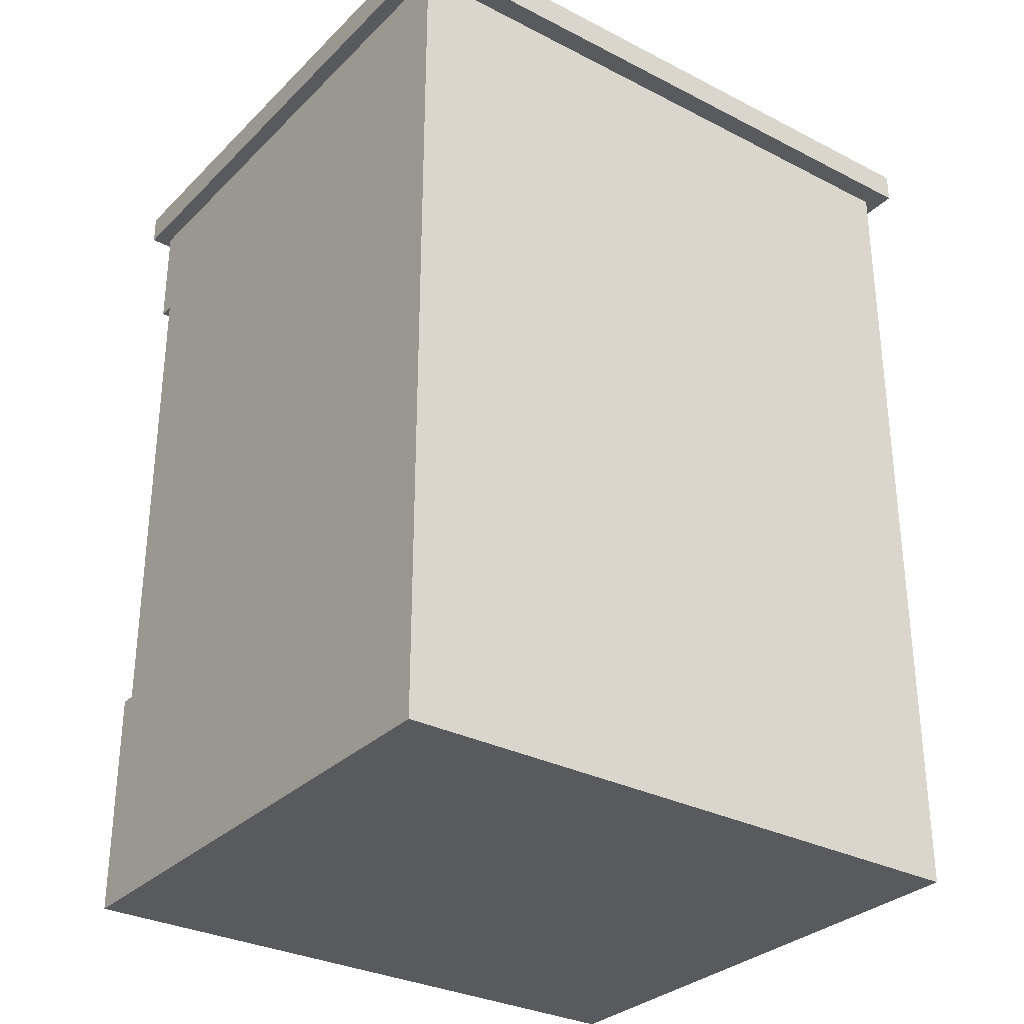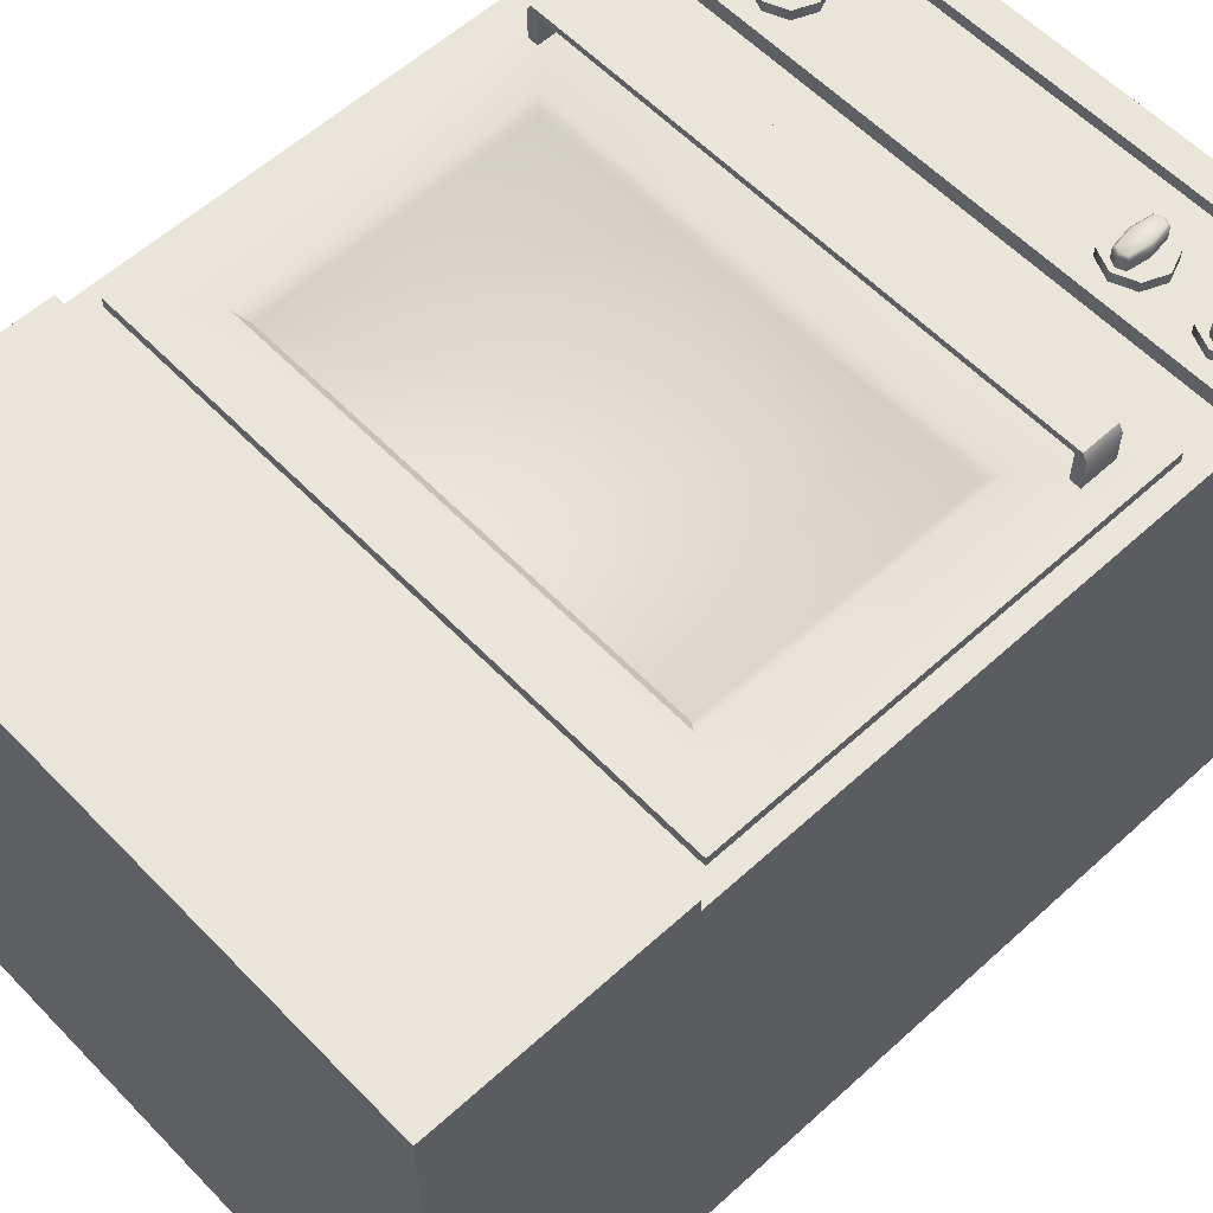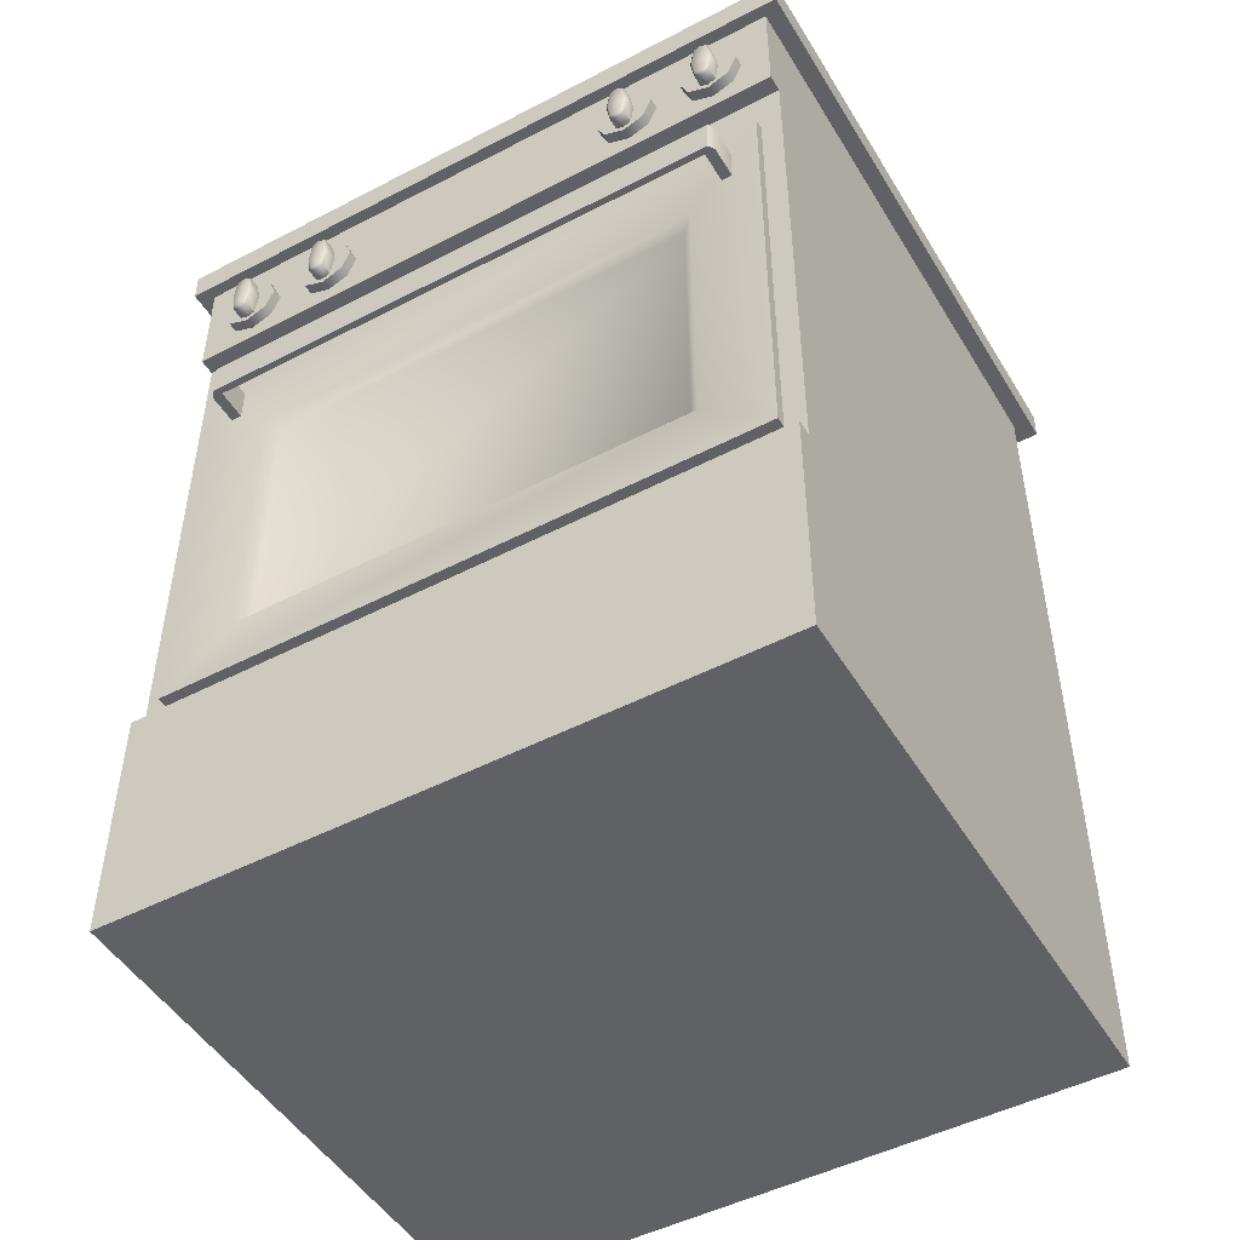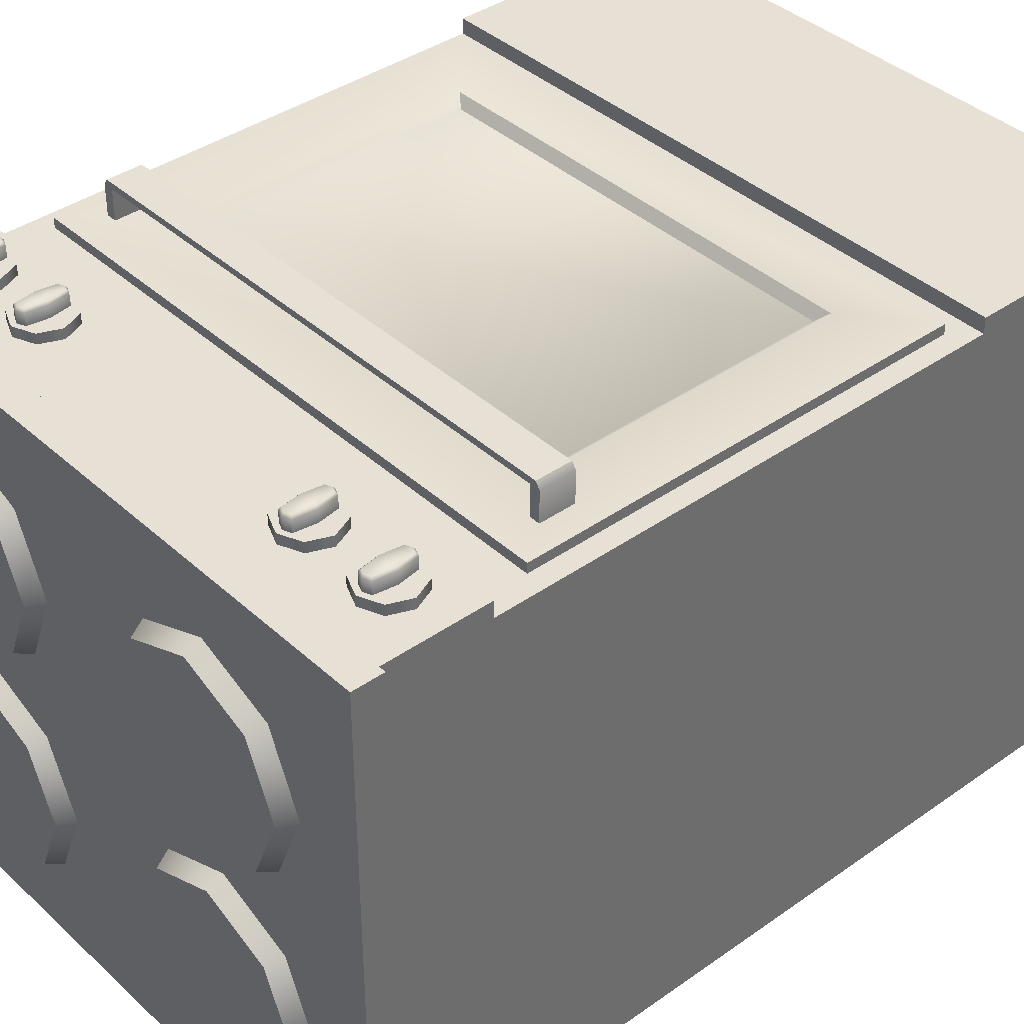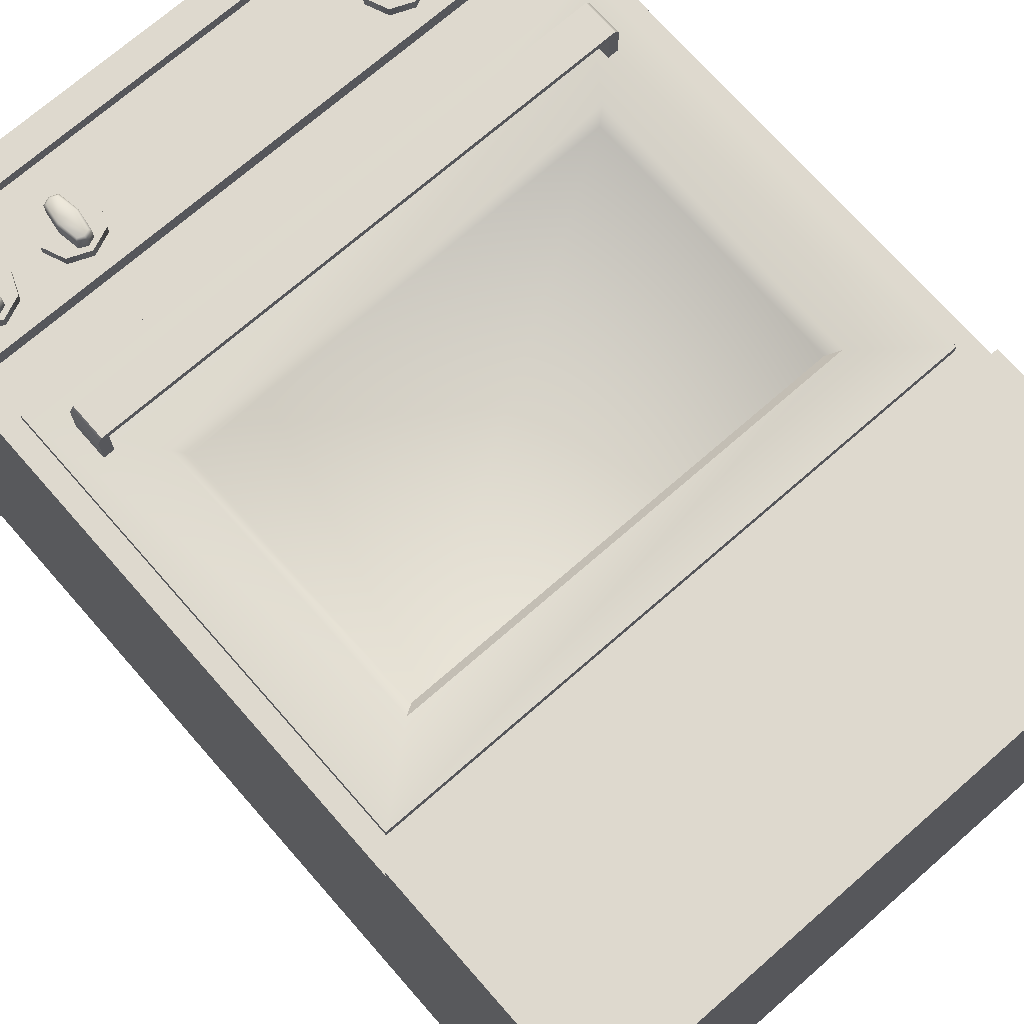
<metadata>
{"format":"obj","ext":"obj","renderer":"f3d","projection":"perspective","resolution":1024,"background":"white","views":[{"elev":-30.9,"azim":143.7,"up":"+Y"},{"elev":58.1,"azim":46.7,"up":"+Z"},{"elev":-48.6,"azim":30.1,"up":"+Y"},{"elev":39.2,"azim":-131.4,"up":"+Z"},{"elev":71.5,"azim":-41.2,"up":"+Z"}]}
</metadata>
<code>
o Kitchen_Oven_Large_Cylinder.019
v 0.281 1.538 0.01756
v 0.281 1.593 0.04677
v 0.4229 1.538 0.07635
v 0.4023 1.593 0.097
v 0.4817 1.538 0.2183
v 0.4525 1.593 0.2183
v 0.4229 1.538 0.3602
v 0.4023 1.593 0.3396
v 0.281 1.538 0.419
v 0.281 1.593 0.3898
v 0.1391 1.538 0.3602
v 0.1597 1.593 0.3396
v 0.08026 1.538 0.2183
v 0.1095 1.593 0.2183
v 0.1391 1.538 0.07635
v 0.1597 1.593 0.097
v -0.281 1.538 0.01756
v -0.281 1.593 0.04677
v -0.4229 1.538 0.07635
v -0.4023 1.593 0.097
v -0.4817 1.538 0.2183
v -0.4525 1.593 0.2183
v -0.4229 1.538 0.3602
v -0.4023 1.593 0.3396
v -0.281 1.538 0.419
v -0.281 1.593 0.3898
v -0.1391 1.538 0.3602
v -0.1597 1.593 0.3396
v -0.08026 1.538 0.2183
v -0.1095 1.593 0.2183
v -0.1391 1.538 0.07635
v -0.1597 1.593 0.097
v 0.281 1.538 -0.007326
v 0.281 1.593 -0.03654
v 0.4229 1.538 -0.06611
v 0.4023 1.593 -0.08677
v 0.4817 1.538 -0.208
v 0.4525 1.593 -0.208
v 0.4229 1.538 -0.35
v 0.4023 1.593 -0.3293
v 0.281 1.538 -0.4088
v 0.281 1.593 -0.3795
v 0.1391 1.538 -0.35
v 0.1597 1.593 -0.3293
v 0.08026 1.538 -0.208
v 0.1095 1.593 -0.208
v 0.1391 1.538 -0.06611
v 0.1597 1.593 -0.08677
v -0.281 1.538 -0.007326
v -0.281 1.593 -0.03654
v -0.4229 1.538 -0.06611
v -0.4023 1.593 -0.08677
v -0.4817 1.538 -0.208
v -0.4525 1.593 -0.208
v -0.4229 1.538 -0.35
v -0.4023 1.593 -0.3293
v -0.281 1.538 -0.4088
v -0.281 1.593 -0.3795
v -0.1391 1.538 -0.35
v -0.1597 1.593 -0.3293
v -0.08026 1.538 -0.208
v -0.1095 1.593 -0.208
v -0.1391 1.538 -0.06611
v -0.1597 1.593 -0.08677
v 0.5562 0.4119 0.5023
v -0.5562 0.4119 0.5023
v -0.5562 0 0.5023
v 0.5562 0 0.5023
v 0.5562 0 0.4748
v 0.5562 0 -0.4748
v -0.5562 0 -0.4748
v -0.5562 0 0.4748
v -0.5562 0.4119 0.4748
v -0.5562 0.4119 -0.4748
v 0.5562 0.4119 -0.4748
v 0.5562 0.4119 0.4748
v -0.5562 1.316 0.4748
v -0.5562 1.316 -0.4748
v 0.5562 1.316 -0.4748
v 0.5562 1.316 0.4748
v -0.5562 1.532 0.4748
v -0.5562 1.532 -0.4748
v 0.5562 1.532 -0.4748
v 0.5562 1.532 0.4748
v 0.5562 1.316 0.5033
v -0.5562 1.316 0.5033
v 0.5562 1.532 0.5033
v -0.5562 1.532 0.5033
v -0.5059 1.397 0.5214
v -0.5059 1.397 0.4792
v -0.4905 1.36 0.5214
v -0.4905 1.36 0.4792
v -0.4534 1.344 0.5214
v -0.4534 1.344 0.4792
v -0.4162 1.36 0.5214
v -0.4162 1.36 0.4792
v -0.4008 1.397 0.5214
v -0.4008 1.397 0.4792
v -0.4162 1.434 0.5214
v -0.4162 1.434 0.4792
v -0.4534 1.449 0.5214
v -0.4534 1.449 0.4792
v -0.4905 1.434 0.5214
v -0.4905 1.434 0.4792
v -0.4728 1.397 0.5214
v -0.4671 1.36 0.5214
v -0.4534 1.354 0.5214
v -0.4396 1.36 0.5214
v -0.4339 1.397 0.5214
v -0.4396 1.434 0.5214
v -0.4534 1.44 0.5214
v -0.4671 1.434 0.5214
v -0.4688 1.397 0.5472
v -0.4727 1.397 0.5433
v -0.4671 1.36 0.5433
v -0.4636 1.363 0.5472
v -0.4534 1.354 0.5433
v -0.4534 1.359 0.5472
v -0.4397 1.36 0.5433
v -0.4432 1.363 0.5472
v -0.434 1.397 0.5433
v -0.438 1.397 0.5472
v -0.4397 1.434 0.5433
v -0.4432 1.431 0.5472
v -0.4534 1.439 0.5433
v -0.4534 1.435 0.5472
v -0.4671 1.434 0.5433
v -0.4636 1.431 0.5472
v -0.3483 1.397 0.5214
v -0.3483 1.397 0.4792
v -0.3329 1.36 0.5214
v -0.3329 1.36 0.4792
v -0.2957 1.344 0.5214
v -0.2957 1.344 0.4792
v -0.2586 1.36 0.5214
v -0.2586 1.36 0.4792
v -0.2432 1.397 0.5214
v -0.2432 1.397 0.4792
v -0.2586 1.434 0.5214
v -0.2586 1.434 0.4792
v -0.2957 1.449 0.5214
v -0.2957 1.449 0.4792
v -0.3329 1.434 0.5214
v -0.3329 1.434 0.4792
v -0.3152 1.397 0.5214
v -0.3095 1.36 0.5214
v -0.2957 1.354 0.5214
v -0.282 1.36 0.5214
v -0.2763 1.397 0.5214
v -0.282 1.434 0.5214
v -0.2957 1.44 0.5214
v -0.3095 1.434 0.5214
v -0.3112 1.397 0.5472
v -0.3151 1.397 0.5433
v -0.3094 1.36 0.5433
v -0.3059 1.363 0.5472
v -0.2957 1.354 0.5433
v -0.2957 1.359 0.5472
v -0.2821 1.36 0.5433
v -0.2856 1.363 0.5472
v -0.2764 1.397 0.5433
v -0.2803 1.397 0.5472
v -0.2821 1.434 0.5433
v -0.2856 1.431 0.5472
v -0.2957 1.439 0.5433
v -0.2957 1.435 0.5472
v -0.3094 1.434 0.5433
v -0.3059 1.431 0.5472
v 0.5059 1.397 0.5214
v 0.5059 1.397 0.4792
v 0.4905 1.36 0.5214
v 0.4905 1.36 0.4792
v 0.4534 1.344 0.5214
v 0.4534 1.344 0.4792
v 0.4162 1.36 0.5214
v 0.4162 1.36 0.4792
v 0.4008 1.397 0.5214
v 0.4008 1.397 0.4792
v 0.4162 1.434 0.5214
v 0.4162 1.434 0.4792
v 0.4534 1.449 0.5214
v 0.4534 1.449 0.4792
v 0.4905 1.434 0.5214
v 0.4905 1.434 0.4792
v 0.4728 1.397 0.5214
v 0.4671 1.36 0.5214
v 0.4534 1.354 0.5214
v 0.4396 1.36 0.5214
v 0.4339 1.397 0.5214
v 0.4396 1.434 0.5214
v 0.4534 1.44 0.5214
v 0.4671 1.434 0.5214
v 0.4688 1.397 0.5472
v 0.4727 1.397 0.5433
v 0.4671 1.36 0.5433
v 0.4636 1.363 0.5472
v 0.4534 1.354 0.5433
v 0.4534 1.359 0.5472
v 0.4397 1.36 0.5433
v 0.4432 1.363 0.5472
v 0.434 1.397 0.5433
v 0.438 1.397 0.5472
v 0.4397 1.434 0.5433
v 0.4432 1.431 0.5472
v 0.4534 1.439 0.5433
v 0.4534 1.435 0.5472
v 0.4671 1.434 0.5433
v 0.4636 1.431 0.5472
v 0.3483 1.397 0.5214
v 0.3483 1.397 0.4792
v 0.3329 1.36 0.5214
v 0.3329 1.36 0.4792
v 0.2957 1.344 0.5214
v 0.2957 1.344 0.4792
v 0.2586 1.36 0.5214
v 0.2586 1.36 0.4792
v 0.2432 1.397 0.5214
v 0.2432 1.397 0.4792
v 0.2586 1.434 0.5214
v 0.2586 1.434 0.4792
v 0.2957 1.449 0.5214
v 0.2957 1.449 0.4792
v 0.3329 1.434 0.5214
v 0.3329 1.434 0.4792
v 0.3152 1.397 0.5214
v 0.3095 1.36 0.5214
v 0.2957 1.354 0.5214
v 0.282 1.36 0.5214
v 0.2763 1.397 0.5214
v 0.282 1.434 0.5214
v 0.2957 1.44 0.5214
v 0.3095 1.434 0.5214
v 0.3112 1.397 0.5472
v 0.3151 1.397 0.5433
v 0.3094 1.36 0.5433
v 0.3059 1.363 0.5472
v 0.2957 1.354 0.5433
v 0.2957 1.359 0.5472
v 0.2821 1.36 0.5433
v 0.2856 1.363 0.5472
v 0.2764 1.397 0.5433
v 0.2803 1.397 0.5472
v 0.2821 1.434 0.5433
v 0.2856 1.431 0.5472
v 0.2957 1.439 0.5433
v 0.2957 1.435 0.5472
v 0.3094 1.434 0.5433
v 0.3059 1.431 0.5472
v -0.4728 1.105 0.4553
v -0.4728 1.167 0.4553
v -0.4544 1.167 0.4553
v -0.4544 1.105 0.4553
v 0.4728 1.105 0.4553
v 0.4728 1.167 0.4553
v 0.4544 1.167 0.4553
v 0.4544 1.105 0.4553
v 0.5856 1.564 -0.513
v -0.5856 1.511 -0.513
v 0.5856 1.511 -0.513
v -0.5856 1.564 -0.513
v 0.5856 1.511 0.5233
v -0.5856 1.511 0.5233
v 0.5856 1.564 0.5233
v -0.5856 1.564 0.5233
v -0.5204 1.23 0.4748
v 0.5204 1.23 0.4748
v 0.5204 0.4536 0.4748
v -0.5204 0.4536 0.4748
v 0.3981 0.5542 0.4924
v -0.3981 0.5542 0.4924
v 0.3981 1.055 0.4924
v -0.3981 1.055 0.4924
v -0.5204 1.23 0.4924
v 0.5204 0.4536 0.4924
v 0.3784 0.5683 0.4752
v -0.3784 0.5683 0.4752
v 0.3784 1.038 0.4752
v -0.3784 1.038 0.4752
v -0.4728 1.105 0.4729
v -0.4728 1.167 0.4729
v -0.4544 1.167 0.4729
v -0.4544 1.105 0.4729
v -0.4728 1.105 0.546
v -0.4728 1.167 0.546
v -0.4544 1.167 0.546
v -0.4544 1.105 0.546
v -0.4654 1.105 0.5573
v -0.4654 1.167 0.5573
v -0.4544 1.167 0.5573
v -0.4544 1.105 0.5573
v 0.0617 1.167 0.5573
v 0.0617 1.105 0.5573
v 0.0617 1.167 0.546
v 0.0617 1.105 0.546
v 0.4728 1.105 0.4729
v 0.4728 1.167 0.4729
v 0.4544 1.167 0.4729
v 0.4544 1.105 0.4729
v 0.4728 1.105 0.546
v 0.4728 1.167 0.546
v 0.4544 1.167 0.546
v 0.4544 1.105 0.546
v 0.4654 1.105 0.5573
v 0.4654 1.167 0.5573
v 0.4544 1.167 0.5573
v 0.4544 1.105 0.5573
v 0.5204 1.23 0.4924
v -0.5204 0.4536 0.4924
v 0.536 1.564 0.4793
v -0.536 1.564 0.4793
v -0.536 1.564 -0.4691
v 0.536 1.564 -0.4691
f 1 2 4 3
f 3 4 6 5
f 5 6 8 7
f 7 8 10 9
f 9 10 12 11
f 11 12 14 13
f 4 2 16 14 12 10 8 6
f 13 14 16 15
f 15 16 2 1
f 17 19 20 18
f 19 21 22 20
f 21 23 24 22
f 23 25 26 24
f 25 27 28 26
f 27 29 30 28
f 20 22 24 26 28 30 32 18
f 29 31 32 30
f 31 17 18 32
f 33 35 36 34
f 35 37 38 36
f 37 39 40 38
f 39 41 42 40
f 41 43 44 42
f 43 45 46 44
f 36 38 40 42 44 46 48 34
f 45 47 48 46
f 47 33 34 48
f 49 50 52 51
f 51 52 54 53
f 53 54 56 55
f 55 56 58 57
f 57 58 60 59
f 59 60 62 61
f 52 50 64 62 60 58 56 54
f 61 62 64 63
f 63 64 50 49
f 89 90 92 91
f 91 92 94 93
f 93 94 96 95
f 95 96 98 97
f 97 98 100 99
f 99 100 102 101
f 101 102 104 103
f 103 104 90 89
f 95 97 109 108
f 101 103 112 111
f 91 93 107 106
f 97 99 110 109
f 103 89 105 112
f 89 91 106 105
f 93 95 108 107
f 99 101 111 110
f 112 105 114 127
f 110 111 125 123
f 108 109 121 119
f 113 116 118 120 122 124 126 128
f 106 107 117 115
f 111 112 127 125
f 109 110 123 121
f 107 108 119 117
f 114 115 116 113
f 115 117 118 116
f 117 119 120 118
f 119 121 122 120
f 121 123 124 122
f 123 125 126 124
f 125 127 128 126
f 127 114 113 128
f 105 106 115 114
f 129 130 132 131
f 131 132 134 133
f 133 134 136 135
f 135 136 138 137
f 137 138 140 139
f 139 140 142 141
f 141 142 144 143
f 143 144 130 129
f 135 137 149 148
f 141 143 152 151
f 131 133 147 146
f 137 139 150 149
f 143 129 145 152
f 129 131 146 145
f 133 135 148 147
f 139 141 151 150
f 152 145 154 167
f 150 151 165 163
f 148 149 161 159
f 153 156 158 160 162 164 166 168
f 146 147 157 155
f 151 152 167 165
f 149 150 163 161
f 147 148 159 157
f 154 155 156 153
f 155 157 158 156
f 157 159 160 158
f 159 161 162 160
f 161 163 164 162
f 163 165 166 164
f 165 167 168 166
f 167 154 153 168
f 145 146 155 154
f 169 171 172 170
f 171 173 174 172
f 173 175 176 174
f 175 177 178 176
f 177 179 180 178
f 179 181 182 180
f 181 183 184 182
f 183 169 170 184
f 175 188 189 177
f 181 191 192 183
f 171 186 187 173
f 177 189 190 179
f 183 192 185 169
f 169 185 186 171
f 173 187 188 175
f 179 190 191 181
f 192 207 194 185
f 190 203 205 191
f 188 199 201 189
f 193 208 206 204 202 200 198 196
f 186 195 197 187
f 191 205 207 192
f 189 201 203 190
f 187 197 199 188
f 194 193 196 195
f 195 196 198 197
f 197 198 200 199
f 199 200 202 201
f 201 202 204 203
f 203 204 206 205
f 205 206 208 207
f 207 208 193 194
f 185 194 195 186
f 209 211 212 210
f 211 213 214 212
f 213 215 216 214
f 215 217 218 216
f 217 219 220 218
f 219 221 222 220
f 221 223 224 222
f 223 209 210 224
f 215 228 229 217
f 221 231 232 223
f 211 226 227 213
f 217 229 230 219
f 223 232 225 209
f 209 225 226 211
f 213 227 228 215
f 219 230 231 221
f 232 247 234 225
f 230 243 245 231
f 228 239 241 229
f 233 248 246 244 242 240 238 236
f 226 235 237 227
f 231 245 247 232
f 229 241 243 230
f 227 237 239 228
f 234 233 236 235
f 235 236 238 237
f 237 238 240 239
f 239 240 242 241
f 241 242 244 243
f 243 244 246 245
f 245 246 248 247
f 247 248 233 234
f 225 234 235 226
f 265 268 308 273
f 266 265 273 307
f 268 267 274 308
f 267 266 307 274
f 307 273 272 271
f 269 271 277 275
f 308 274 269 270
f 274 307 271 269
f 273 308 270 272
f 270 269 275 276
f 272 270 276 278
f 271 272 278 277
f 311 310 309 312
f 250 249 279 280
f 251 250 280 281
f 256 253 295 298
f 249 252 282 279
f 255 256 298 297
f 252 251 281 282
f 253 254 296 295
f 254 255 297 296
f 70 69 72 71
f 75 76 69 70
f 76 73 66 65
f 65 66 67 68
f 72 69 68 67
f 69 76 65 68
f 73 74 71 72
f 74 75 70 71
f 73 72 67 66
f 80 79 83 84
f 83 82 81 84
f 78 77 81 82
f 80 84 87 85
f 86 85 87 88
f 84 81 88 87
f 77 80 85 86
f 81 77 86 88
f 264 263 309 310
f 261 259 257 263
f 258 259 261 262
f 259 258 260 257
f 258 262 264 260
f 262 261 263 264
f 290 289 288 287
f 283 286 290 287
f 281 280 284 285
f 282 281 285 286
f 279 282 286 283
f 280 279 283 284
f 284 283 287 288
f 285 284 288 289
f 292 290 286 294
f 291 289 290 292
f 293 285 289 291
f 294 286 285 293
f 306 303 304 305
f 299 303 306 302
f 297 301 300 296
f 298 302 301 297
f 295 299 302 298
f 296 300 299 295
f 300 304 303 299
f 301 305 304 300
f 292 294 302 306
f 291 292 306 305
f 293 291 305 301
f 294 293 301 302
f 260 264 310 311
f 263 257 312 309
f 257 260 311 312
f 75 74 78 79
f 76 75 79 80
f 74 73 77 78
f 79 78 82 83
f 77 73 268 265
f 76 80 266 267
f 73 76 267 268
f 80 77 265 266
f 276 275 277 278

</code>
